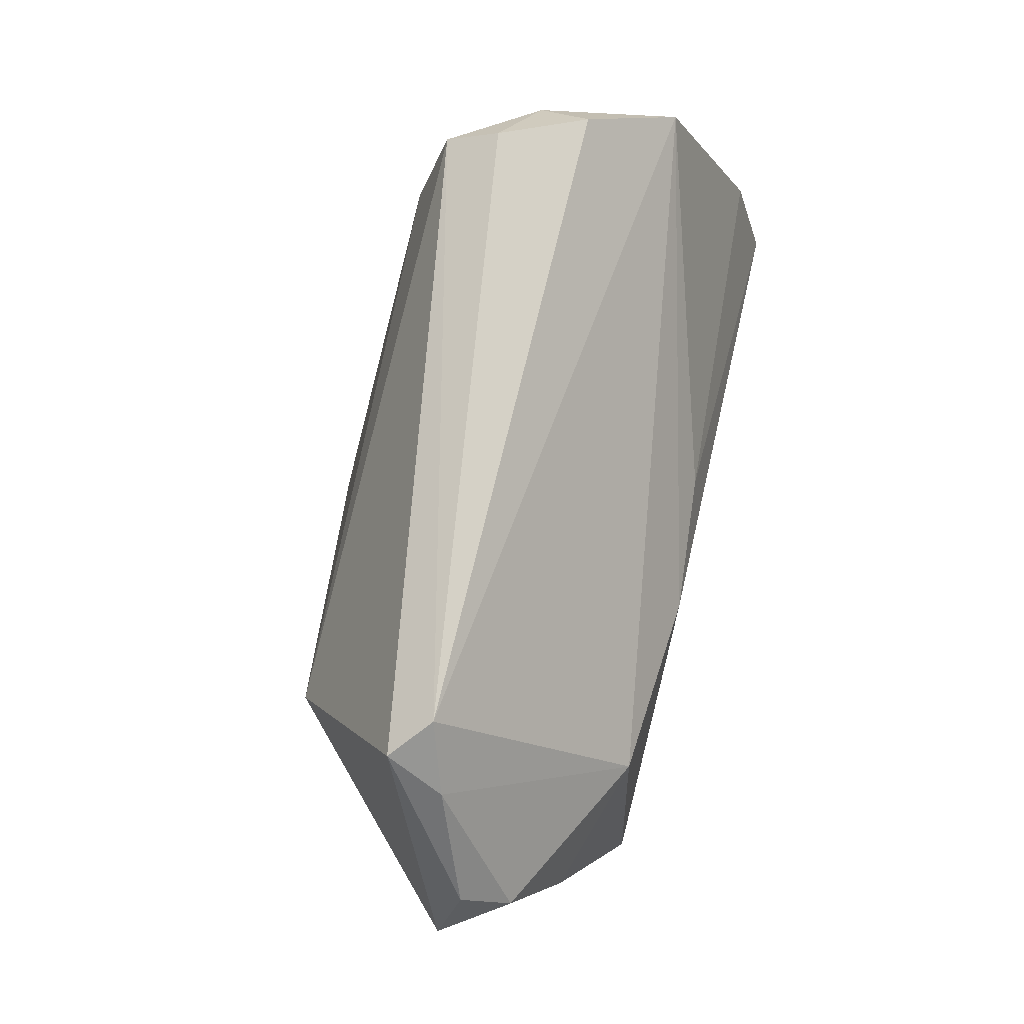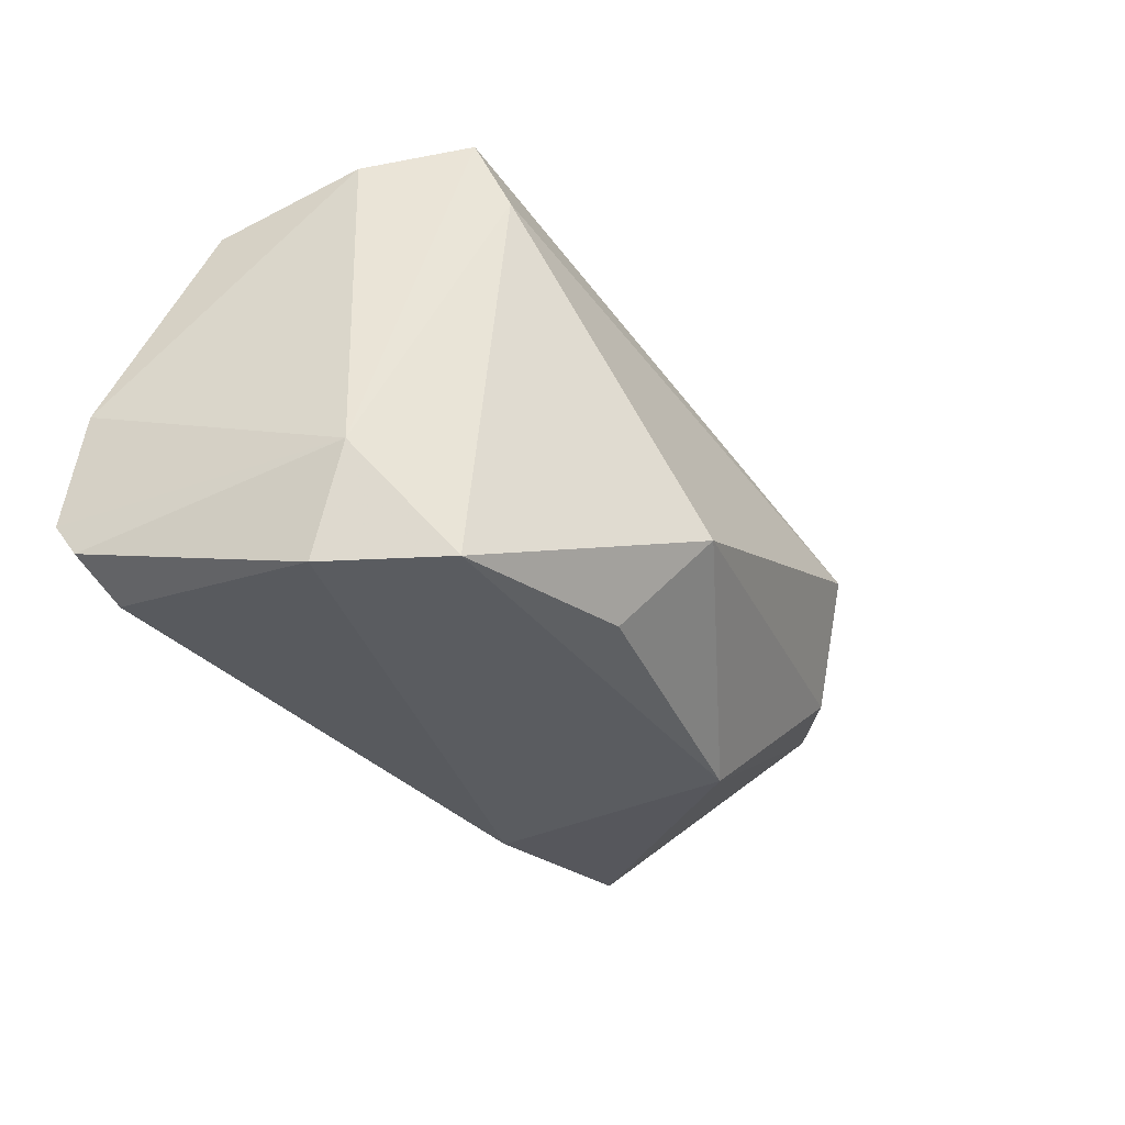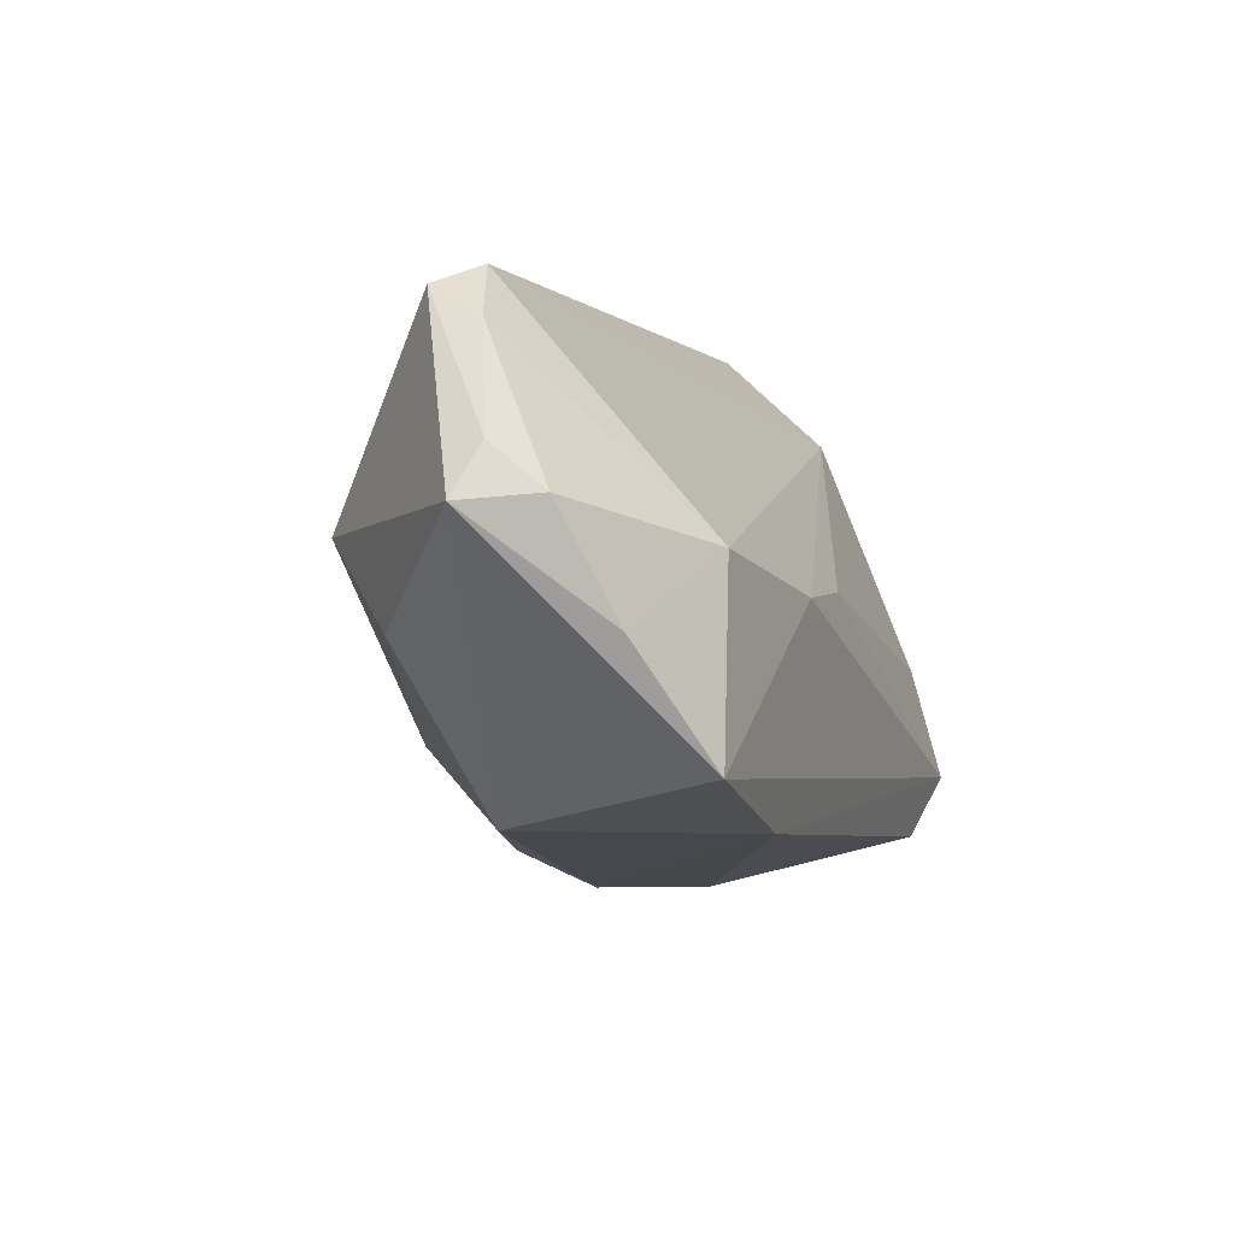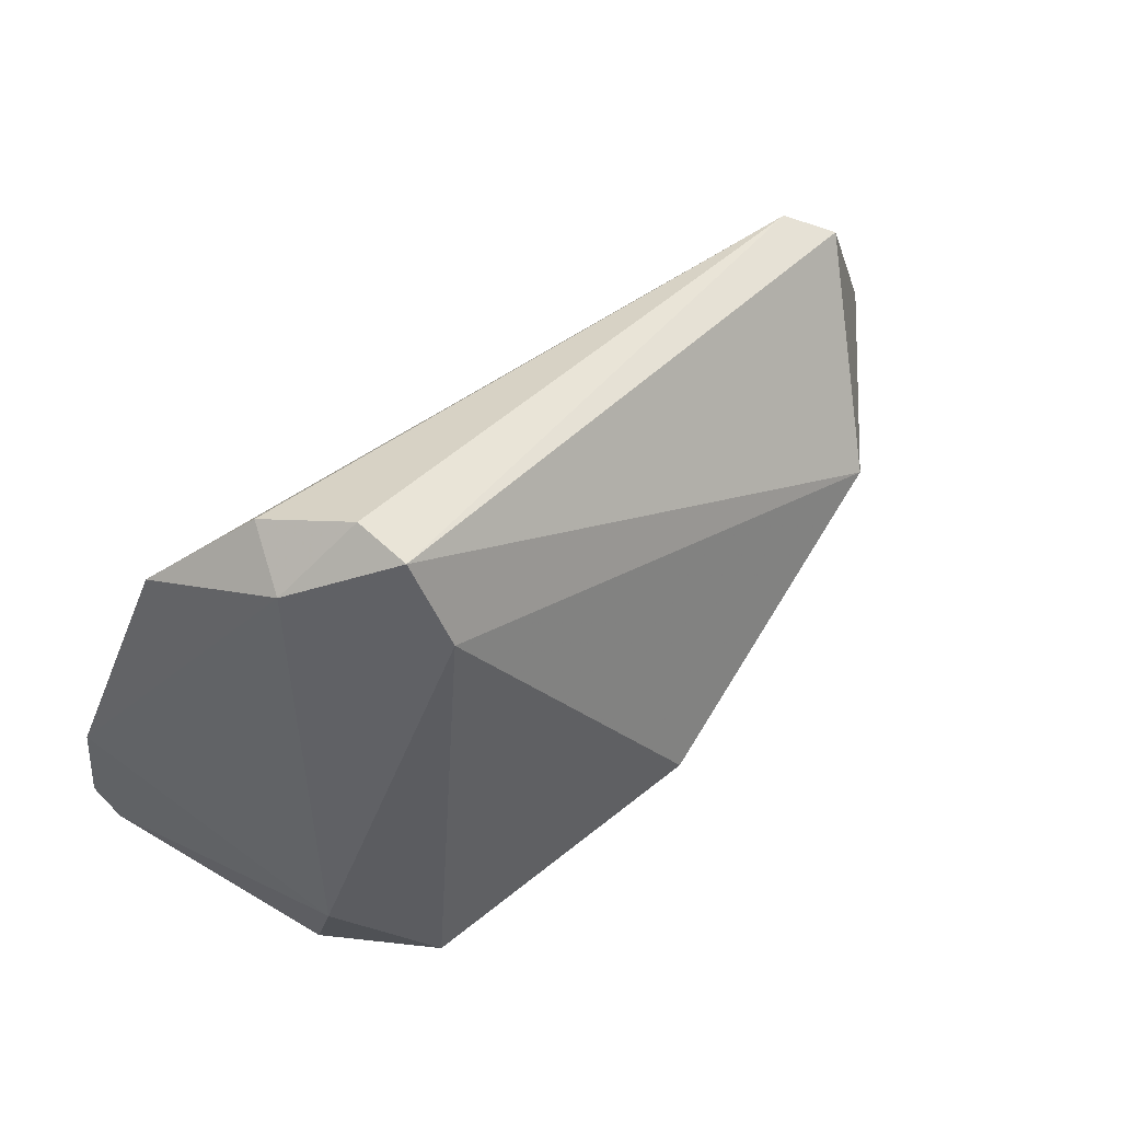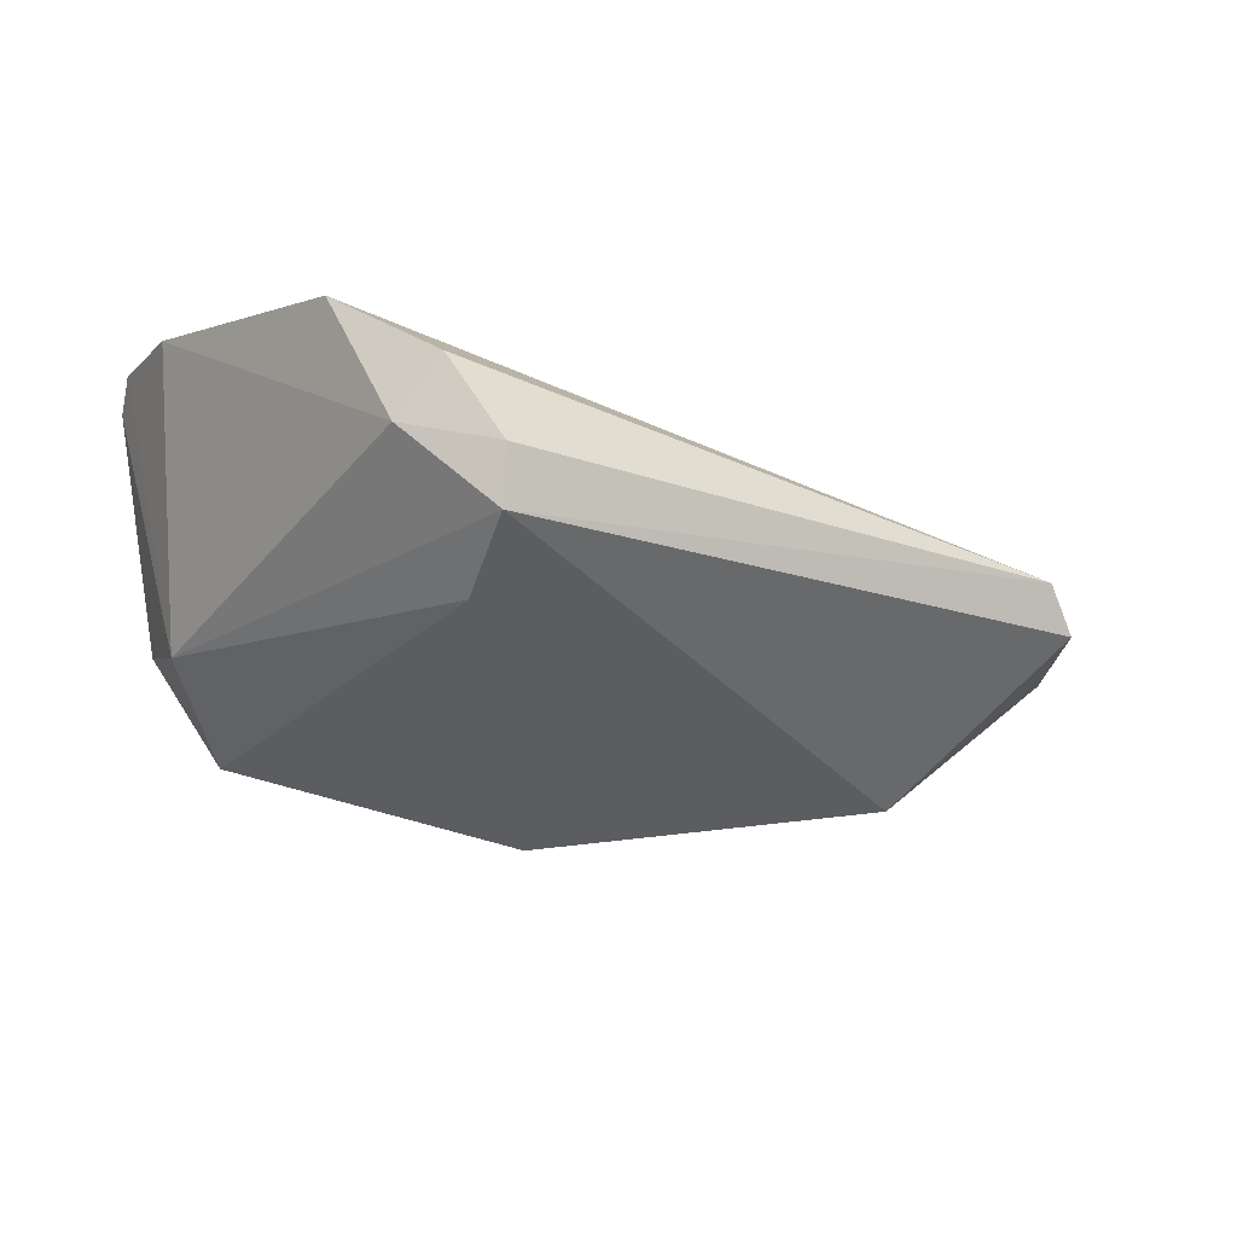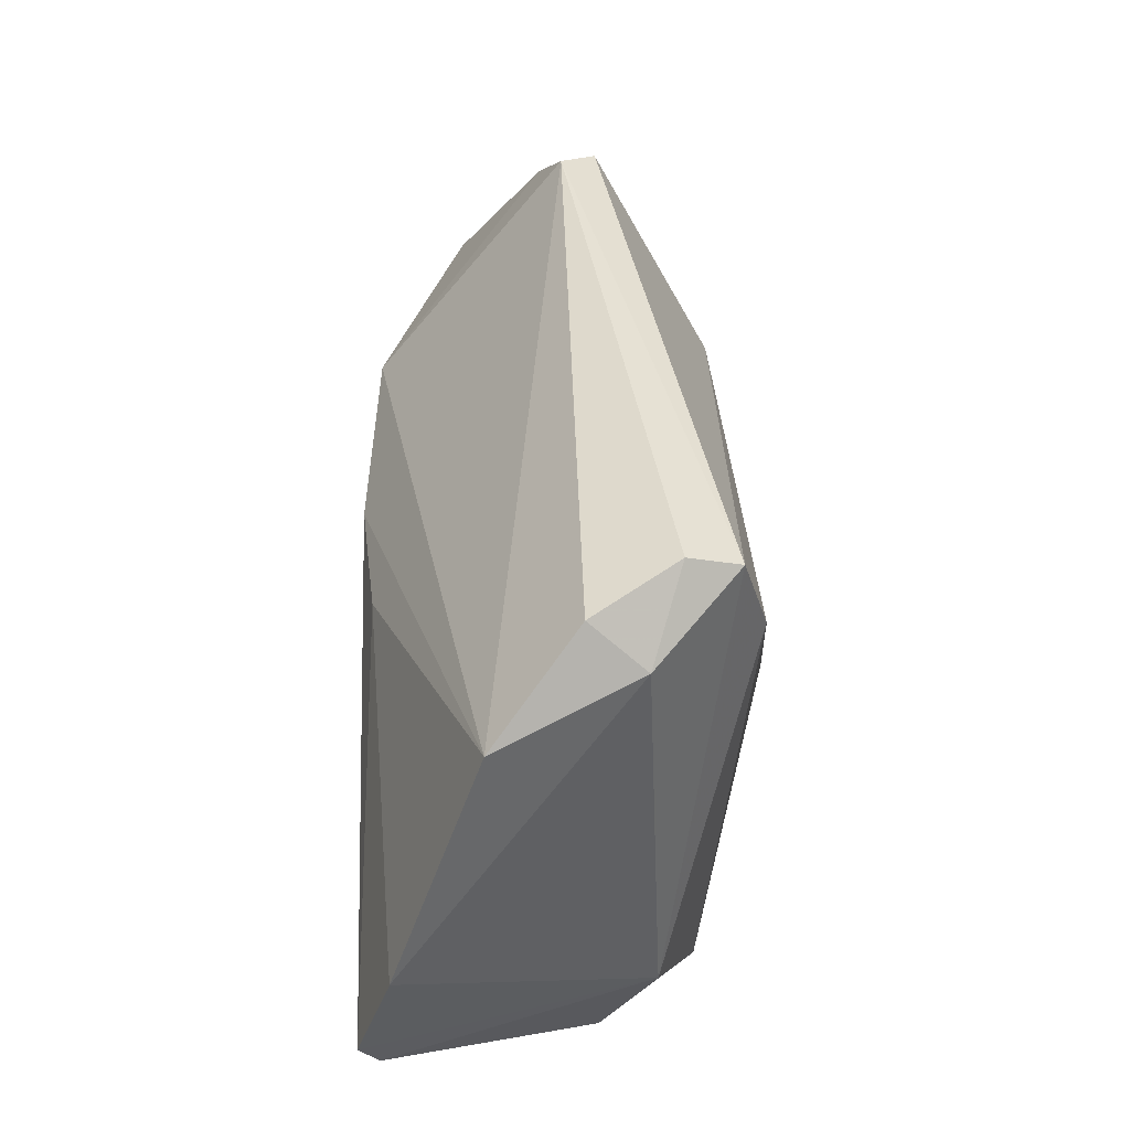
<metadata>
{"format":"obj","ext":"obj","renderer":"f3d","projection":"perspective","resolution":1024,"background":"white","views":[{"elev":74.7,"azim":-76.4,"up":"+Y"},{"elev":-46.0,"azim":130.7,"up":"+Y"},{"elev":0.5,"azim":-70.0,"up":"+Y"},{"elev":42.1,"azim":138.2,"up":"+Y"},{"elev":-31.7,"azim":145.3,"up":"+Z"},{"elev":42.6,"azim":88.2,"up":"+Y"}]}
</metadata>
<code>
v -0.04865 -0.001698 -0.01128
v 0.05233 -0.02249 0.0245
v -0.04405 -0.01039 -0.002385
v 0.03224 0.03431 -0.01938
v 0.03355 0.03676 -0.0128
v 0.05395 -0.008168 0.01999
v -0.03972 0.00856 -0.02178
v 0.05064 -0.02714 0.02216
v 0.04159 -0.02451 -0.01122
v -0.04816 0.03429 -0.006689
v -0.05474 -0.00115 0.01717
v -0.06556 0.01132 0.00315
v -0.06145 0.01746 0.005327
v 0.02864 -0.03655 -0.01686
v -0.05069 0.0305 0.0005747
v 0.003779 0.002792 0.02283
v -0.06001 0.01225 0.01149
v 0.04319 -0.02981 0.02238
v -0.02271 -0.02341 0.023
v 0.03967 0.03381 -0.002103
v -0.03114 -0.02326 -0.00602
v 0.0288 0.02239 -0.02273
v -0.01399 0.002114 0.0245
v -0.04316 0.03676 -0.002105
v -0.03838 0.007261 0.02254
v 0.003522 -0.02921 -0.01797
v 0.04824 0.02268 0.00867
v -0.04597 -0.01579 0.0245
v 0.03891 -0.03705 -0.004264
v 0.04219 0.02829 -0.008941
v -0.002995 -0.01614 -0.0274
f 30 6 9
f 21 14 19
f 6 30 27
f 31 7 22
f 22 14 31
f 9 14 22
f 1 7 31
f 31 21 1
f 12 7 1
f 1 3 12
f 21 3 1
f 31 14 26
f 26 21 31
f 14 21 26
f 20 30 5
f 20 27 30
f 10 7 12
f 12 17 13
f 13 17 15
f 13 10 12
f 15 10 13
f 19 18 2
f 18 8 2
f 9 6 2
f 2 8 9
f 6 27 16
f 27 23 16
f 16 2 6
f 23 2 16
f 25 23 27
f 15 17 25
f 4 22 7
f 7 10 4
f 5 30 4
f 4 30 9
f 9 22 4
f 24 20 5
f 5 4 24
f 24 4 10
f 27 20 24
f 24 10 15
f 24 25 27
f 15 25 24
f 19 14 29
f 29 14 9
f 9 8 29
f 29 8 18
f 29 18 19
f 19 2 28
f 28 2 23
f 23 25 28
f 12 3 28
f 28 21 19
f 28 3 21
f 11 25 17
f 11 28 25
f 11 17 12
f 12 28 11

</code>
